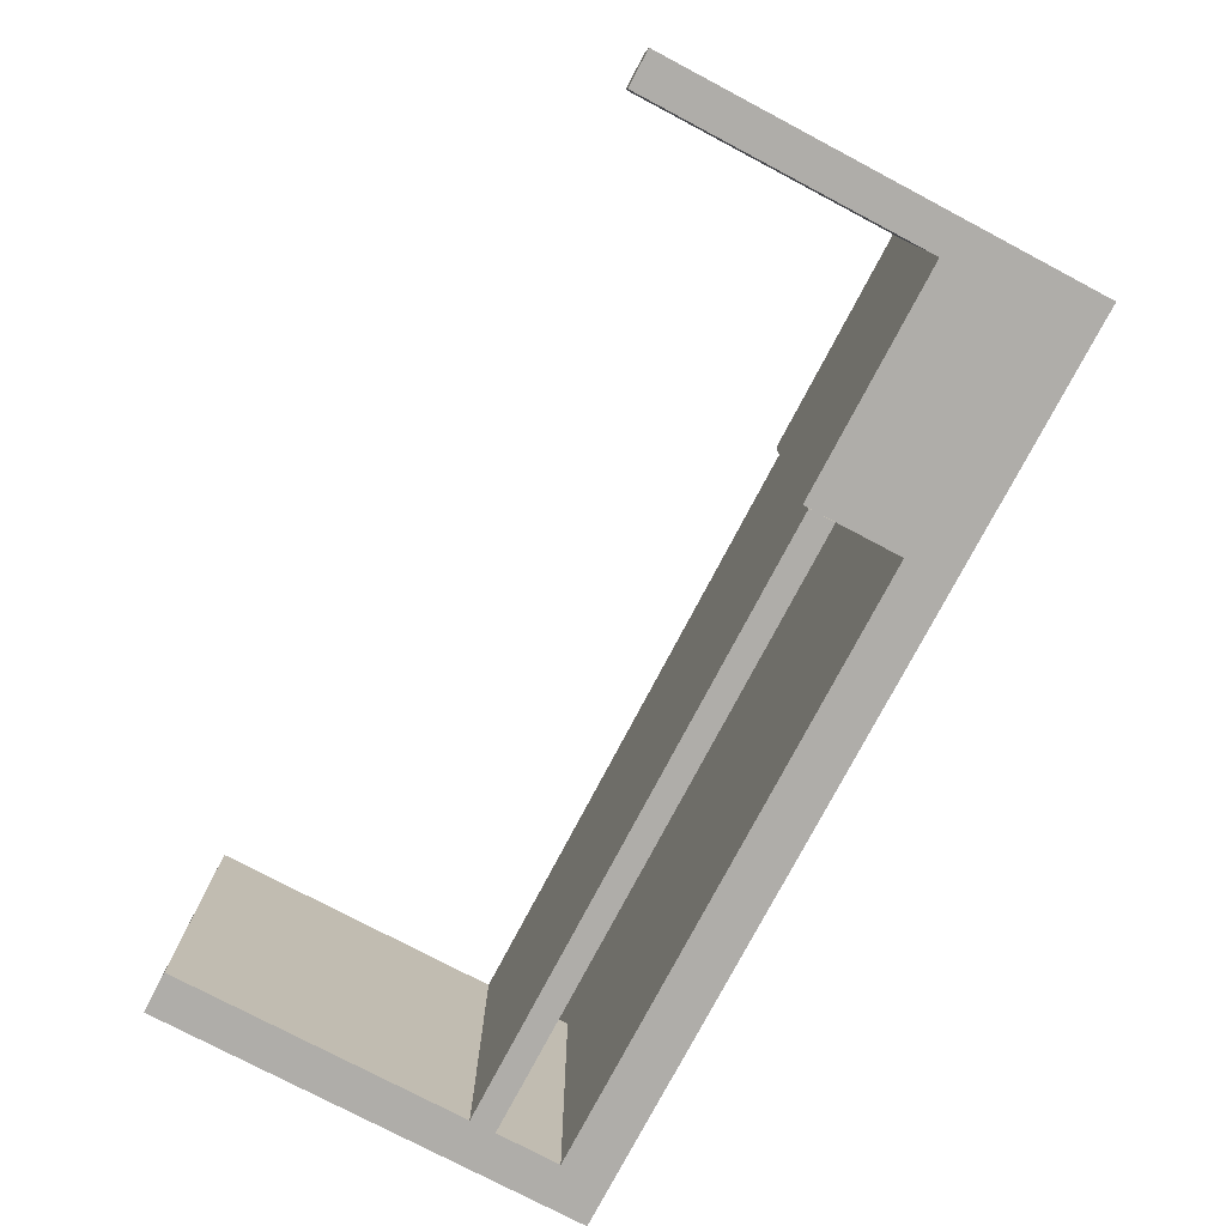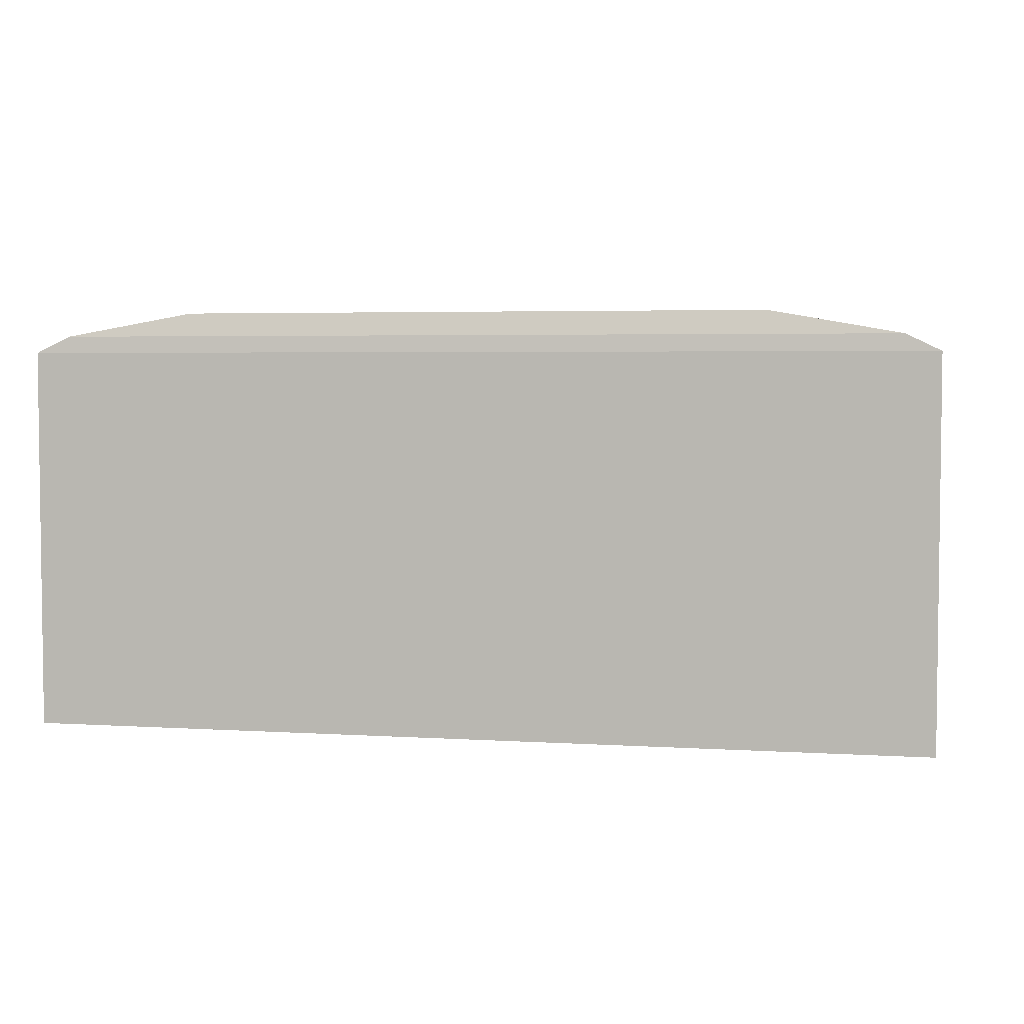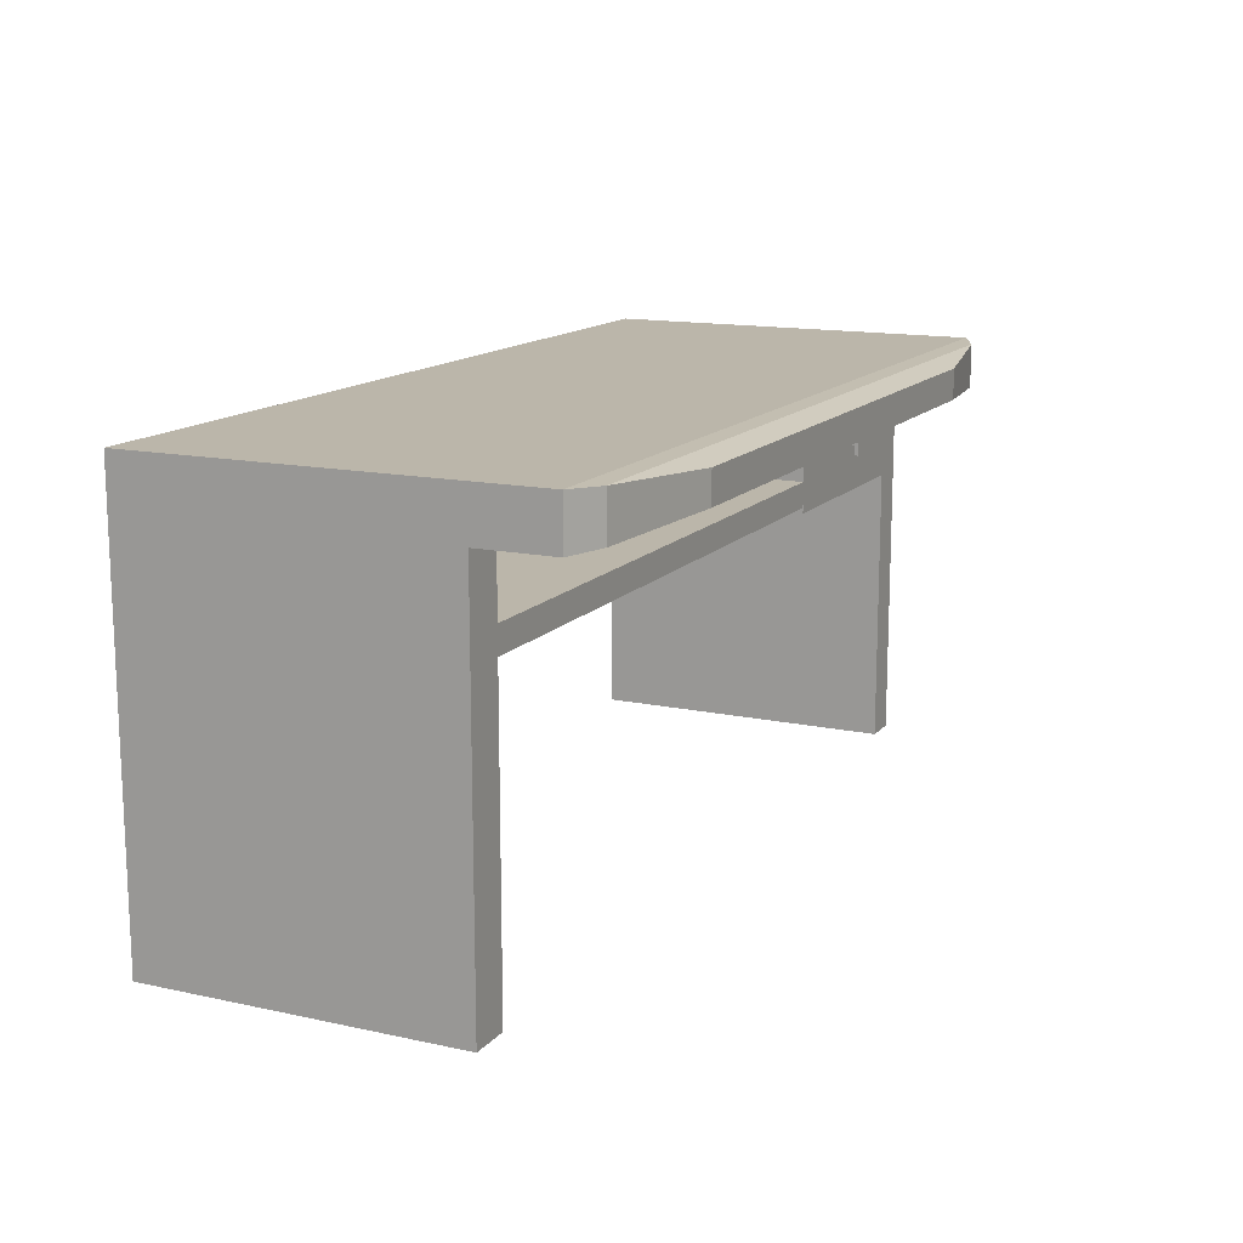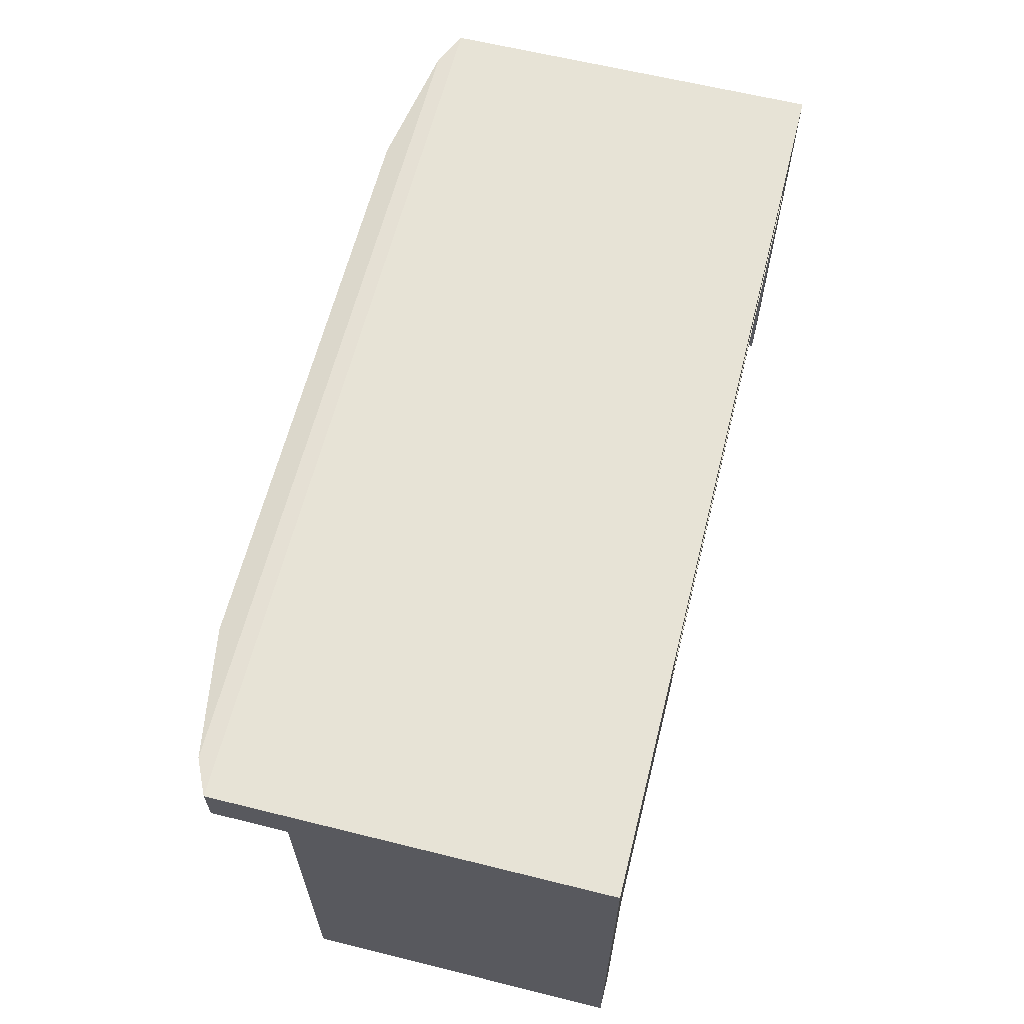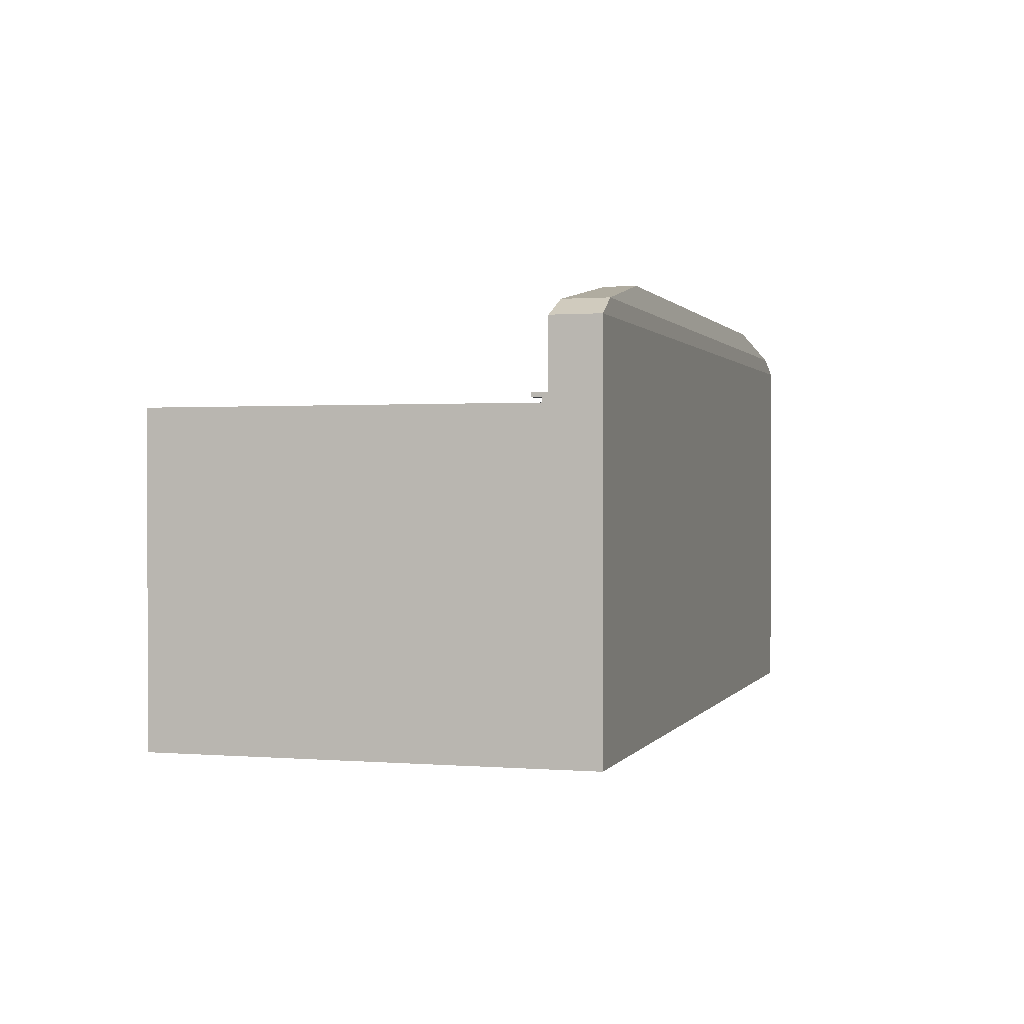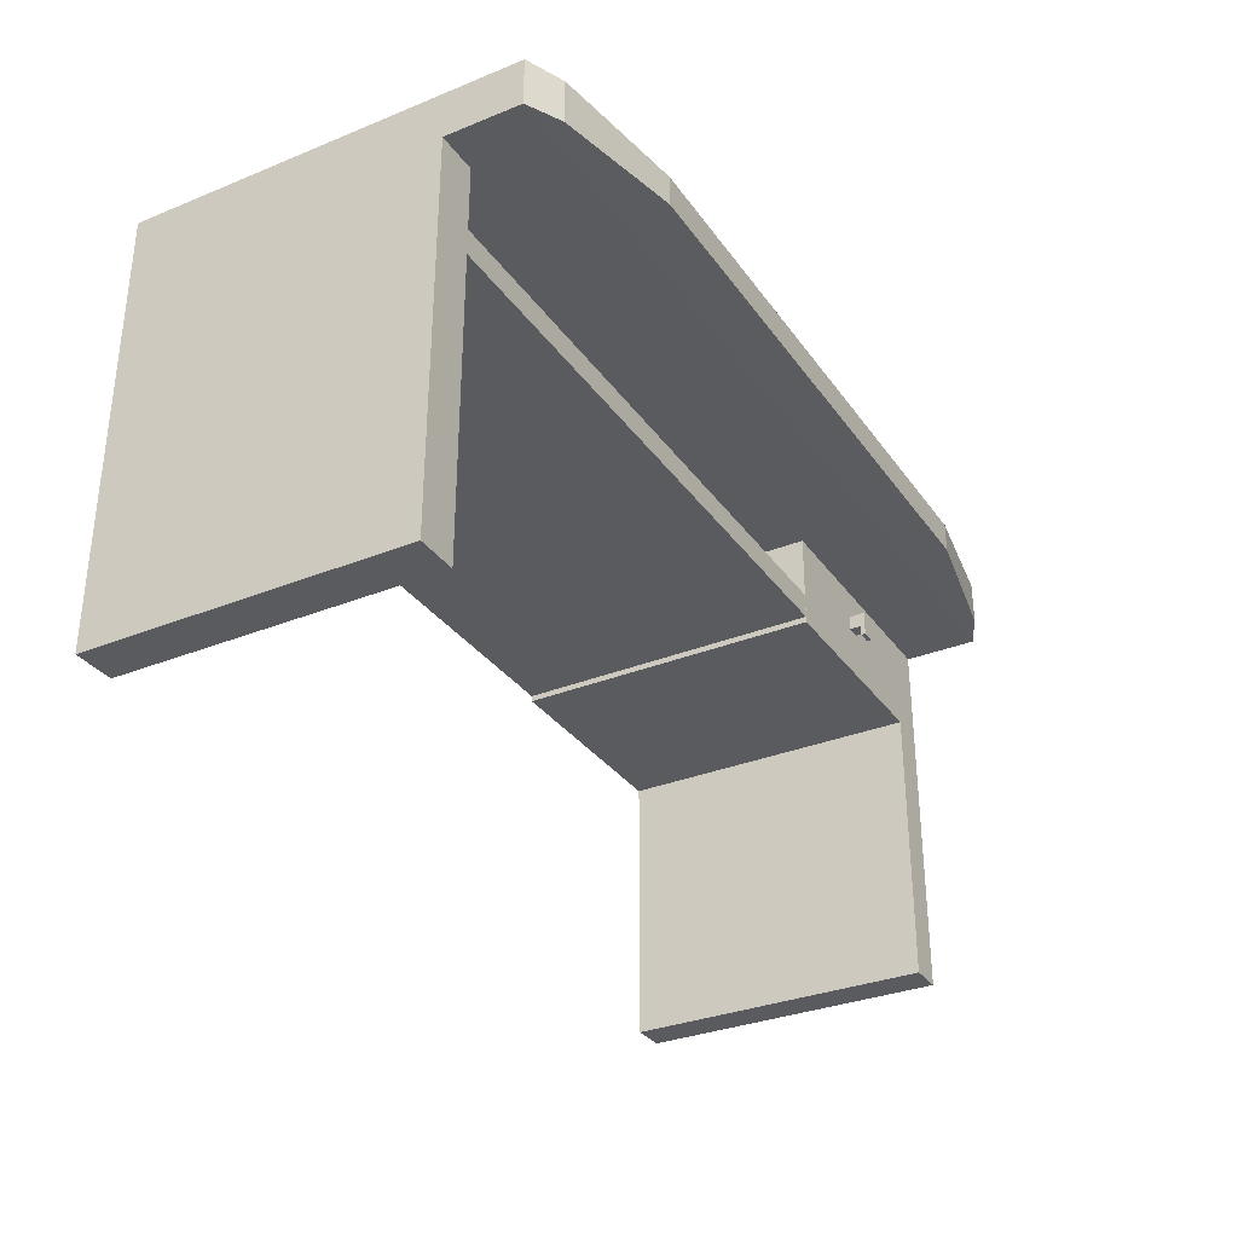
<metadata>
{"format":"obj","ext":"obj","renderer":"f3d","projection":"perspective","resolution":1024,"background":"white","views":[{"elev":-77.3,"azim":62.2,"up":"+Z"},{"elev":4.1,"azim":-168.4,"up":"+Z"},{"elev":14.1,"azim":-64.5,"up":"+Y"},{"elev":62.7,"azim":104.1,"up":"+Y"},{"elev":0.7,"azim":106.5,"up":"+Z"},{"elev":-32.1,"azim":-60.5,"up":"+Y"}]}
</metadata>
<code>
o birou
v -1.052 -0.01608 -7.084
v -1.052 2.563 -7.084
v -1.052 -0.01608 -9.189
v -1.052 2.563 -9.189
v -0.7741 -0.01608 -7.084
v -0.7741 2.563 -7.084
v -0.7741 -0.01608 -9.189
v -0.7741 2.563 -9.189
v -1.052 2.883 -7.084
v -1.052 2.883 -9.189
v -0.7741 2.883 -9.189
v -0.7741 2.883 -7.084
v -0.7741 2.563 -6.583
v -1.052 2.563 -6.583
v -0.7741 2.883 -6.583
v -1.052 2.883 -6.583
v 4.866 2.563 -9.189
v 4.866 2.563 -7.084
v 4.866 2.883 -9.189
v 4.866 2.883 -7.084
v 4.866 2.883 -6.583
v 4.866 2.563 -6.583
v 5.106 2.563 -9.189
v 5.106 2.563 -7.084
v 5.106 2.883 -9.189
v 5.106 2.883 -7.084
v 5.106 2.883 -6.583
v 5.106 2.563 -6.583
v 4.866 0.02491 -9.189
v 4.866 0.02491 -7.084
v 5.106 0.02491 -7.084
v 5.106 0.02491 -9.189
v -1.052 1.961 -7.084
v -1.052 1.961 -9.189
v -0.7741 1.961 -9.189
v -0.7741 1.961 -7.084
v -1.052 0.9726 -9.189
v -0.7741 0.9726 -9.189
v -0.7741 0.9726 -7.084
v -1.052 0.9726 -7.084
v -1.052 2.131 -7.084
v -1.052 2.131 -9.189
v -0.7741 2.131 -9.189
v -0.7741 2.131 -7.084
v 4.866 2.16 -7.084
v 5.106 2.16 -7.084
v 5.106 2.16 -9.189
v 4.866 2.16 -9.189
v 4.866 1.922 -7.084
v 4.866 1.922 -9.189
v 5.106 1.922 -7.084
v 5.106 1.922 -9.189
v 3.34 2.563 -9.189
v 3.34 2.563 -7.084
v 3.34 2.16 -7.084
v 3.34 2.16 -9.189
v 3.34 1.922 -7.084
v 3.34 1.922 -9.189
v 3.261 2.131 -9.189
v 3.261 1.961 -9.189
v 3.261 2.131 -7.084
v 3.261 1.961 -7.084
v -0.5623 2.575 -6.471
v -0.8193 2.575 -6.471
v -0.5623 2.871 -6.471
v -0.8193 2.871 -6.471
v 4.653 2.871 -6.471
v 4.653 2.575 -6.471
v 4.874 2.871 -6.471
v 4.874 2.575 -6.471
v 0.2375 2.621 -6.315
v 0.05958 2.621 -6.315
v 0.2375 2.826 -6.315
v 0.05958 2.826 -6.315
v 3.848 2.826 -6.315
v 3.848 2.621 -6.315
v 4.001 2.826 -6.315
v 4.001 2.621 -6.315
v 3.338 2.131 -9.189
v 3.338 1.961 -9.189
v 3.338 2.131 -7.084
v 3.338 1.961 -7.084
v 4.067 2.259 -7.007
v 4.067 2.358 -7.007
v 4.067 2.259 -7.106
v 4.067 2.358 -7.106
v 4.165 2.259 -7.007
v 4.165 2.358 -7.007
v 4.165 2.259 -7.106
v 4.165 2.358 -7.106
v 4.067 2.259 -6.976
v 4.067 2.358 -6.976
v 4.165 2.358 -6.976
v 4.165 2.259 -6.976
v 4.067 2.192 -7.007
v 4.165 2.192 -7.007
v 4.067 2.192 -6.976
v 4.165 2.192 -6.976
f 41 2 4 42
f 42 4 8 43
f 43 8 6 44
f 44 6 2 41
f 3 7 5 1
f 11 12 20 19
f 11 10 9 12
f 4 2 9 10
f 13 6 18 22
f 8 4 10 11
f 14 13 63 64
f 12 9 16 15
f 2 6 13 14
f 9 2 14 16
f 28 27 69 70
f 22 18 24 28
f 6 8 17 18
f 12 15 21 20
f 13 22 68 63
f 8 11 19 17
f 24 23 25 26
f 24 26 27 28
f 17 19 25 23
f 51 49 30 31
f 20 21 27 26
f 19 20 26 25
f 30 29 32 31
f 52 51 31 32
f 49 50 29 30
f 50 52 32 29
f 39 36 33 40
f 38 35 36 39
f 37 34 35 38
f 40 33 34 37
f 1 40 37 3
f 3 37 38 7
f 7 38 39 5
f 5 39 40 1
f 36 44 41 33
f 35 43 59 60
f 34 42 43 35
f 33 41 42 34
f 17 23 47 48
f 45 18 54 55
f 23 24 46 47
f 24 18 45 46
f 48 47 52 50
f 50 49 57 58
f 47 46 51 52
f 46 45 49 51
f 54 53 56 55
f 55 56 58 57
f 48 50 58 56
f 17 48 56 53
f 18 17 53 54
f 49 45 55 57
f 62 60 80 82
f 36 35 60 62
f 44 36 62 61
f 43 44 61 59
f 68 70 78 76
f 65 66 74 73
f 66 64 72 74
f 22 28 70 68
f 16 14 64 66
f 15 16 66 65
f 21 15 65 67
f 27 21 67 69
f 72 71 73 74
f 75 76 78 77
f 73 71 76 75
f 67 65 73 75
f 64 63 71 72
f 69 67 75 77
f 70 69 77 78
f 63 68 76 71
f 80 79 81 82
f 60 59 79 80
f 59 61 81 79
f 61 62 82 81
f 83 84 86 85
f 85 86 90 89
f 89 90 88 87
f 88 84 92 93
f 85 89 87 83
f 90 86 84 88
f 94 93 92 91
f 87 88 93 94
f 84 83 91 92
f 87 94 98 96
f 95 96 98 97
f 94 91 97 98
f 83 87 96 95
f 91 83 95 97

</code>
